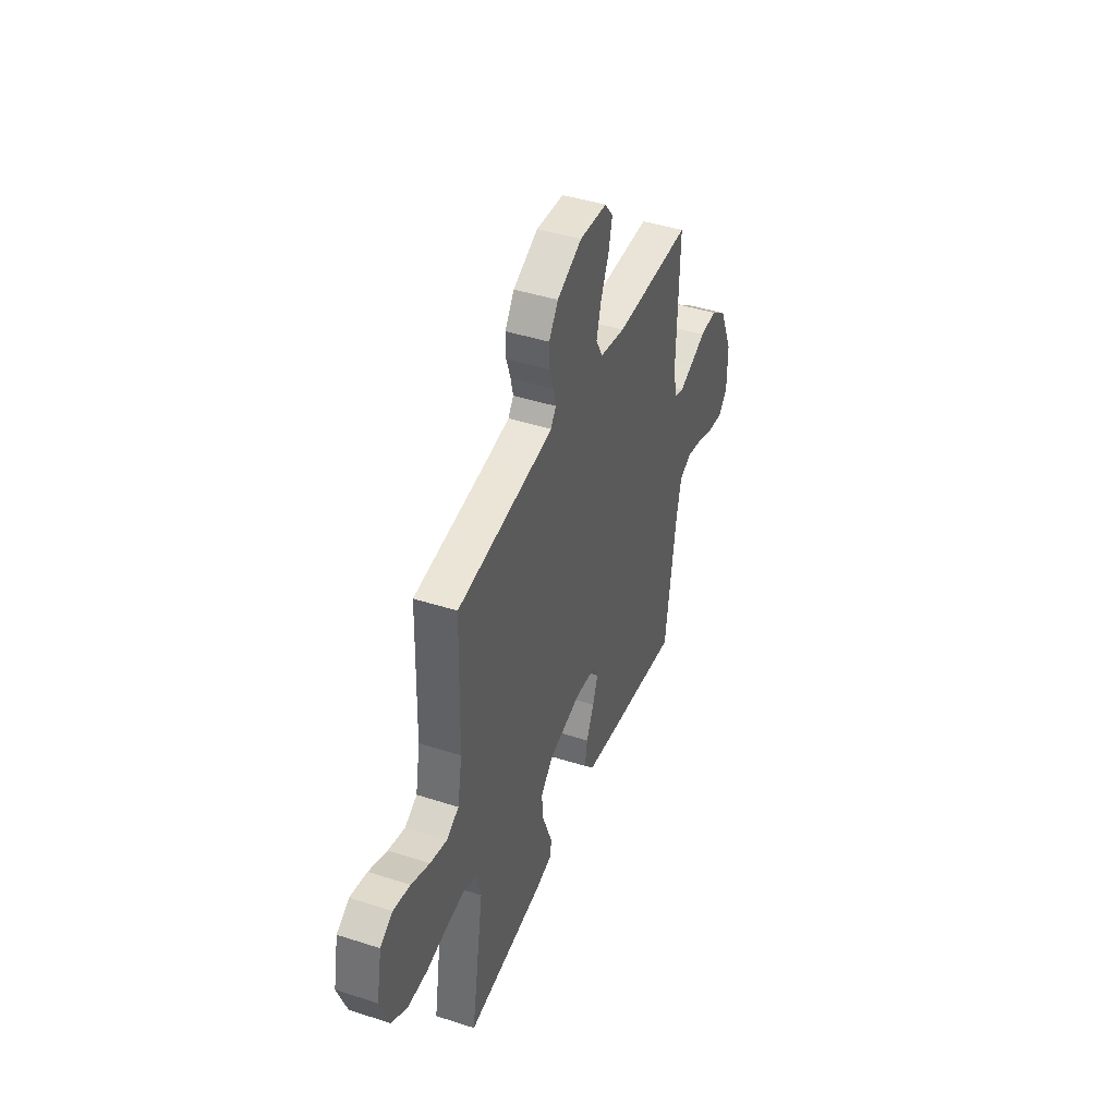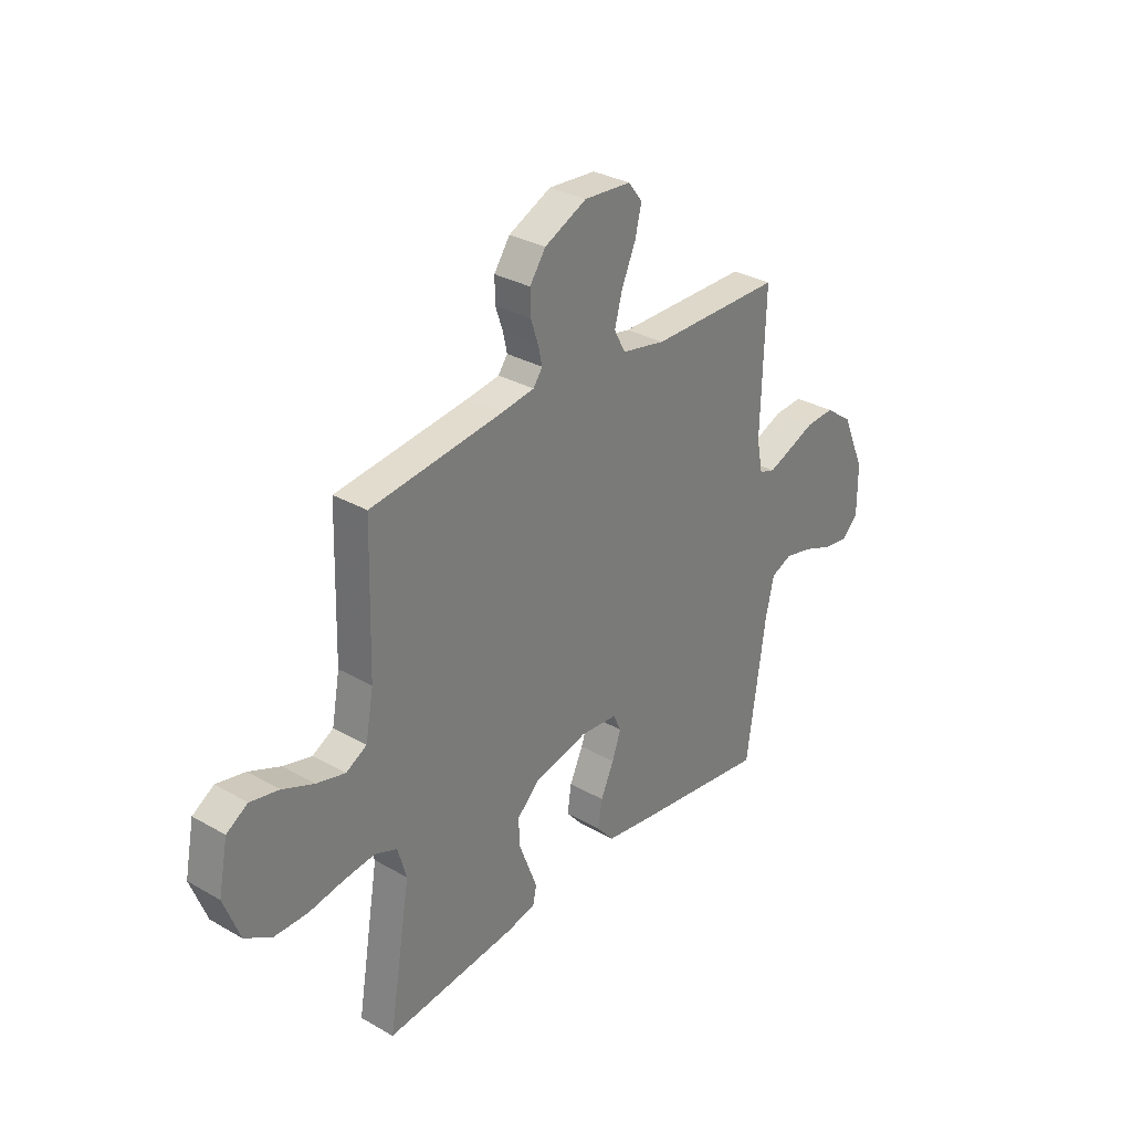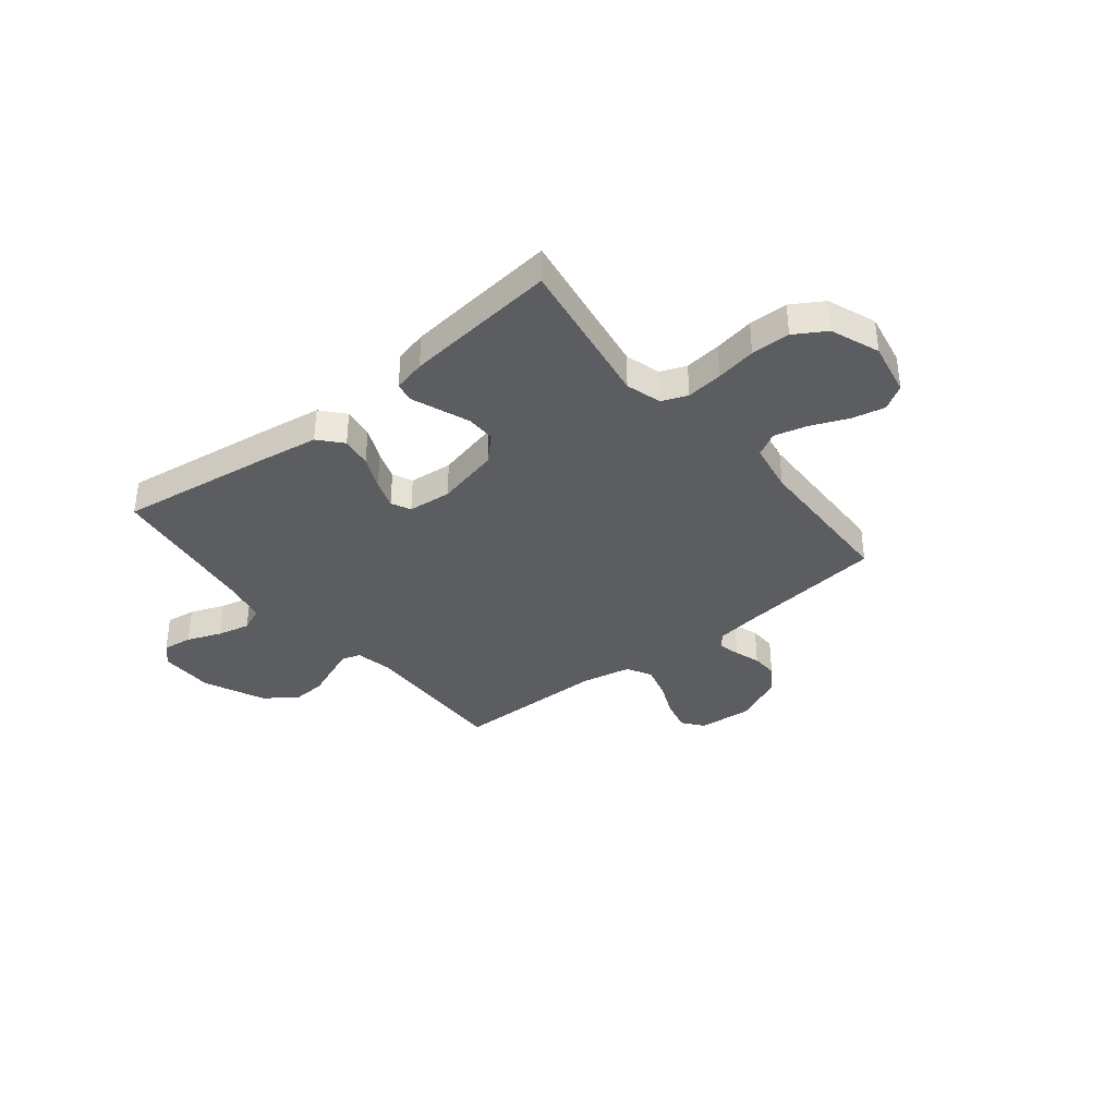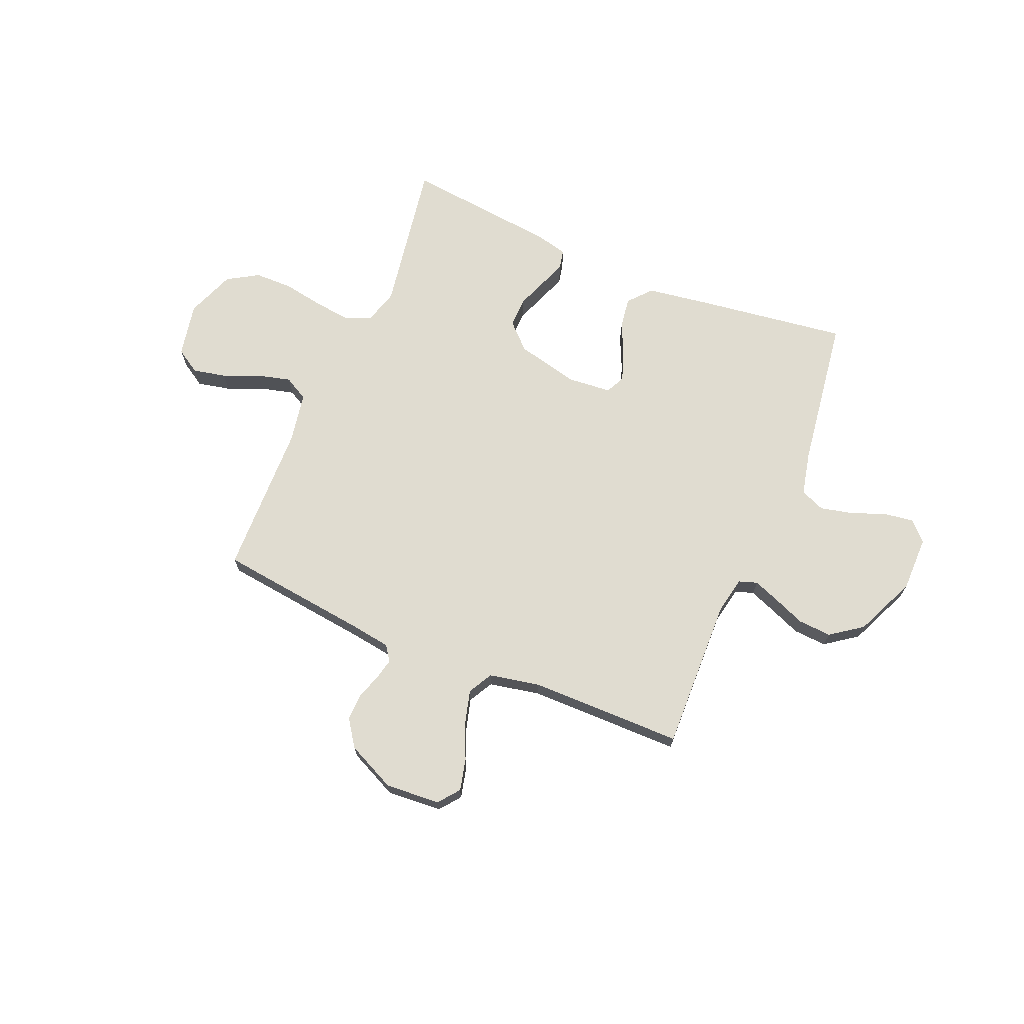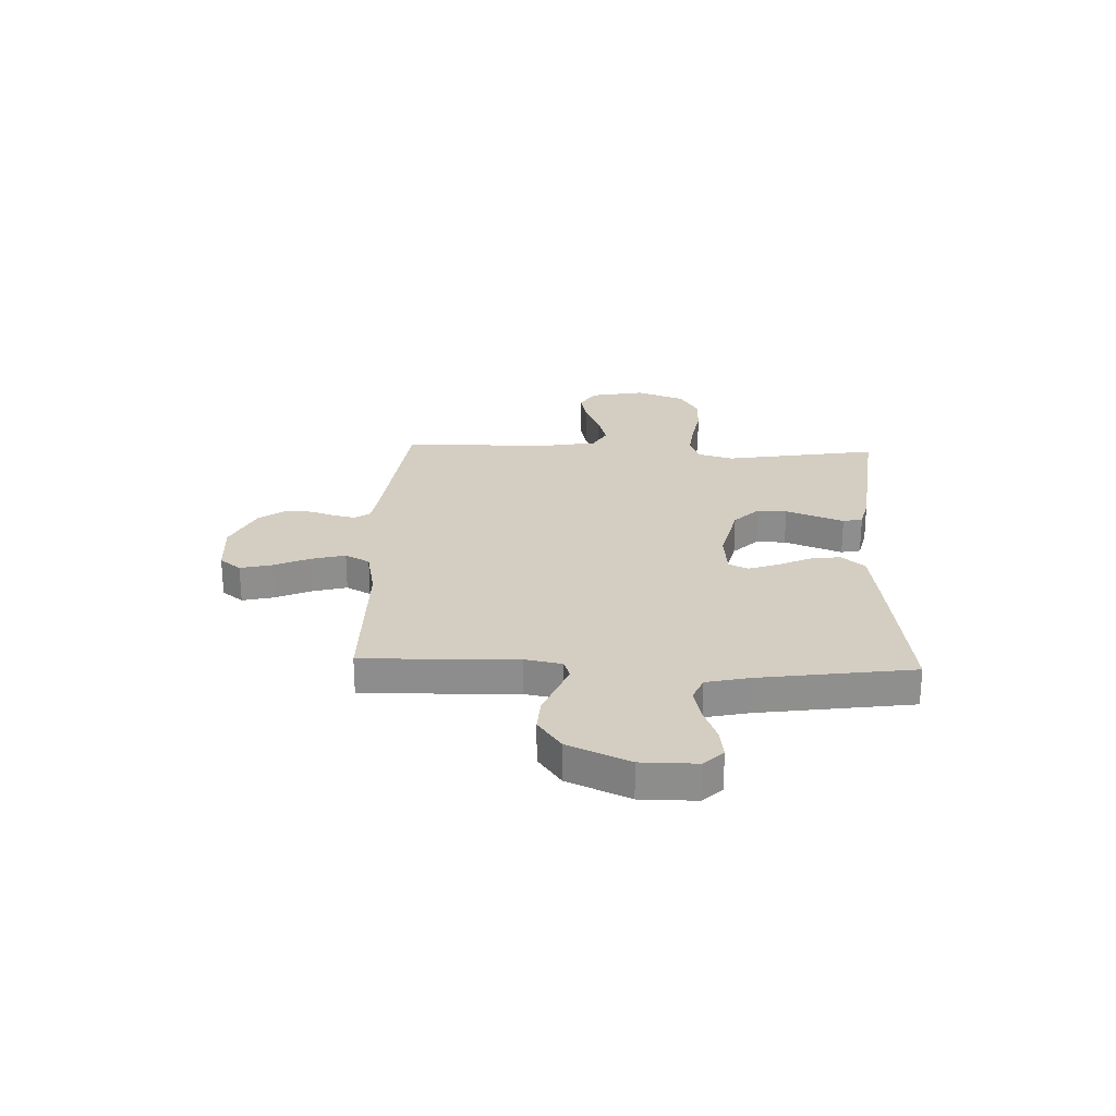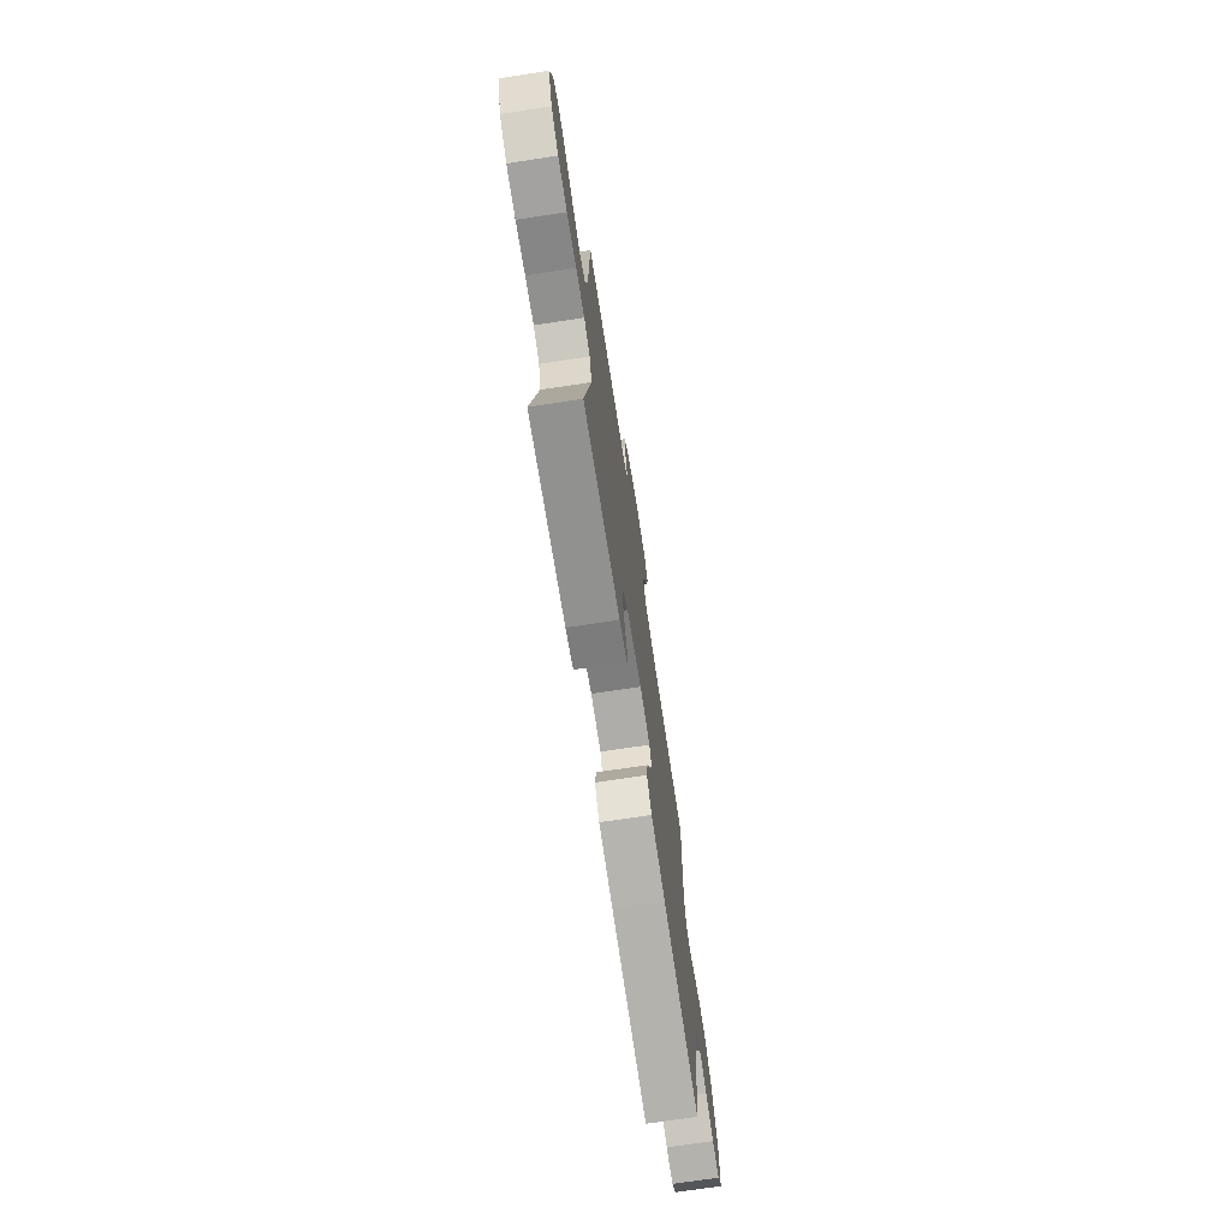
<metadata>
{"format":"obj","ext":"obj","renderer":"f3d","projection":"perspective","resolution":1024,"background":"white","views":[{"elev":43.1,"azim":-69.1,"up":"+Z"},{"elev":31.3,"azim":-50.9,"up":"+Z"},{"elev":-36.3,"azim":-141.1,"up":"+Y"},{"elev":69.5,"azim":22.9,"up":"+Y"},{"elev":25.3,"azim":92.3,"up":"+Y"},{"elev":-71.9,"azim":-81.4,"up":"+Z"}]}
</metadata>
<code>
v -0.5 0.07 -0.5
v -0.45 0.07 -0.2
v -0.47 0.07 -0.131
v -0.52 0.07 -0.111
v -0.591 0.07 -0.119
v -0.67 0.07 -0.133
v -0.746 0.07 -0.132
v -0.807 0.07 -0.095
v -0.843 0.07 0
v -0.822 0.07 0.106
v -0.774 0.07 0.136
v -0.709 0.07 0.122
v -0.638 0.07 0.092
v -0.573 0.07 0.075
v -0.526 0.07 0.101
v -0.508 0.07 0.2
v -0.5 0.07 0.5
v -0.2 0.07 0.536
v -0.126 0.07 0.547
v -0.105 0.07 0.576
v -0.114 0.07 0.617
v -0.131 0.07 0.667
v -0.132 0.07 0.72
v -0.096 0.07 0.772
v 0 0.07 0.817
v 0.107 0.07 0.809
v 0.139 0.07 0.768
v 0.124 0.07 0.706
v 0.093 0.07 0.636
v 0.075 0.07 0.57
v 0.101 0.07 0.522
v 0.2 0.07 0.502
v 0.5 0.07 0.5
v 0.491 0.07 0.2
v 0.505 0.07 0.128
v 0.541 0.07 0.116
v 0.593 0.07 0.136
v 0.655 0.07 0.161
v 0.72 0.07 0.165
v 0.782 0.07 0.12
v 0.835 0.07 0
v 0.835 0.07 -0.108
v 0.799 0.07 -0.145
v 0.741 0.07 -0.137
v 0.674 0.07 -0.111
v 0.61 0.07 -0.096
v 0.562 0.07 -0.116
v 0.543 0.07 -0.2
v 0.5 0.07 -0.5
v 0.2 0.07 -0.458
v 0.083 0.07 -0.44
v 0.044 0.07 -0.395
v 0.053 0.07 -0.335
v 0.083 0.07 -0.27
v 0.103 0.07 -0.213
v 0.085 0.07 -0.175
v 0 0.07 -0.167
v -0.124 0.07 -0.196
v -0.173 0.07 -0.244
v -0.172 0.07 -0.302
v -0.149 0.07 -0.362
v -0.129 0.07 -0.415
v -0.137 0.07 -0.453
v -0.2 0.07 -0.468
v -0.5 0 -0.5
v -0.45 0 -0.2
v -0.47 0 -0.131
v -0.52 0 -0.111
v -0.591 0 -0.119
v -0.67 0 -0.133
v -0.746 0 -0.132
v -0.807 0 -0.095
v -0.843 0 0
v -0.822 0 0.106
v -0.774 0 0.136
v -0.709 0 0.122
v -0.638 0 0.092
v -0.573 0 0.075
v -0.526 0 0.101
v -0.508 0 0.2
v -0.5 0 0.5
v -0.2 0 0.536
v -0.126 0 0.547
v -0.105 0 0.576
v -0.114 0 0.617
v -0.131 0 0.667
v -0.132 0 0.72
v -0.096 0 0.772
v 0 0 0.817
v 0.107 0 0.809
v 0.139 0 0.768
v 0.124 0 0.706
v 0.093 0 0.636
v 0.075 0 0.57
v 0.101 0 0.522
v 0.2 0 0.502
v 0.5 0 0.5
v 0.491 0 0.2
v 0.505 0 0.128
v 0.541 0 0.116
v 0.593 0 0.136
v 0.655 0 0.161
v 0.72 0 0.165
v 0.782 0 0.12
v 0.835 0 0
v 0.835 0 -0.108
v 0.799 0 -0.145
v 0.741 0 -0.137
v 0.674 0 -0.111
v 0.61 0 -0.096
v 0.562 0 -0.116
v 0.543 0 -0.2
v 0.5 0 -0.5
v 0.2 0 -0.458
v 0.083 0 -0.44
v 0.044 0 -0.395
v 0.053 0 -0.335
v 0.083 0 -0.27
v 0.103 0 -0.213
v 0.085 0 -0.175
v 0 0 -0.167
v -0.124 0 -0.196
v -0.173 0 -0.244
v -0.172 0 -0.302
v -0.149 0 -0.362
v -0.129 0 -0.415
v -0.137 0 -0.453
v -0.2 0 -0.468
f 63 64 1 2
f 60 61 62 63
f 60 63 2 3
f 59 60 3
f 58 59 3 4
f 57 58 4
f 56 57 4
f 51 52 53 54
f 51 54 55
f 48 49 50 51
f 47 48 51 55
f 46 47 55 56
f 42 43 44 45
f 42 45 46
f 41 42 46
f 37 38 39 40
f 36 37 40 41
f 35 36 41 46
f 32 33 34
f 31 32 34 35
f 26 27 28 29
f 26 29 30
f 25 26 30
f 24 25 30
f 21 22 23 24
f 20 21 24 30
f 19 20 30 31
f 16 17 18
f 15 16 18 19
f 10 11 12 13
f 10 13 14
f 9 10 14
f 8 9 14
f 5 6 7 8
f 4 5 8 14
f 56 4 14 15
f 31 35 46 56
f 15 19 31 56
f 66 65 128 127
f 127 126 125 124
f 67 66 127 124
f 67 124 123
f 68 67 123 122
f 68 122 121
f 68 121 120
f 118 117 116 115
f 119 118 115
f 115 114 113 112
f 119 115 112 111
f 120 119 111 110
f 109 108 107 106
f 110 109 106
f 110 106 105
f 104 103 102 101
f 105 104 101 100
f 110 105 100 99
f 98 97 96
f 99 98 96 95
f 93 92 91 90
f 94 93 90
f 94 90 89
f 94 89 88
f 88 87 86 85
f 94 88 85 84
f 95 94 84 83
f 82 81 80
f 83 82 80 79
f 77 76 75 74
f 78 77 74
f 78 74 73
f 78 73 72
f 72 71 70 69
f 78 72 69 68
f 79 78 68 120
f 120 110 99 95
f 120 95 83 79
f 1 65 66 2
f 2 66 67 3
f 3 67 68 4
f 4 68 69 5
f 5 69 70 6
f 6 70 71 7
f 7 71 72 8
f 8 72 73 9
f 9 73 74 10
f 10 74 75 11
f 11 75 76 12
f 12 76 77 13
f 13 77 78 14
f 14 78 79 15
f 15 79 80 16
f 16 80 81 17
f 17 81 82 18
f 18 82 83 19
f 19 83 84 20
f 20 84 85 21
f 21 85 86 22
f 22 86 87 23
f 23 87 88 24
f 24 88 89 25
f 25 89 90 26
f 26 90 91 27
f 27 91 92 28
f 28 92 93 29
f 29 93 94 30
f 30 94 95 31
f 31 95 96 32
f 32 96 97 33
f 33 97 98 34
f 34 98 99 35
f 35 99 100 36
f 36 100 101 37
f 37 101 102 38
f 38 102 103 39
f 39 103 104 40
f 40 104 105 41
f 41 105 106 42
f 42 106 107 43
f 43 107 108 44
f 44 108 109 45
f 45 109 110 46
f 46 110 111 47
f 47 111 112 48
f 48 112 113 49
f 49 113 114 50
f 50 114 115 51
f 51 115 116 52
f 52 116 117 53
f 53 117 118 54
f 54 118 119 55
f 55 119 120 56
f 56 120 121 57
f 57 121 122 58
f 58 122 123 59
f 59 123 124 60
f 60 124 125 61
f 61 125 126 62
f 62 126 127 63
f 63 127 128 64
f 64 128 65 1

</code>
